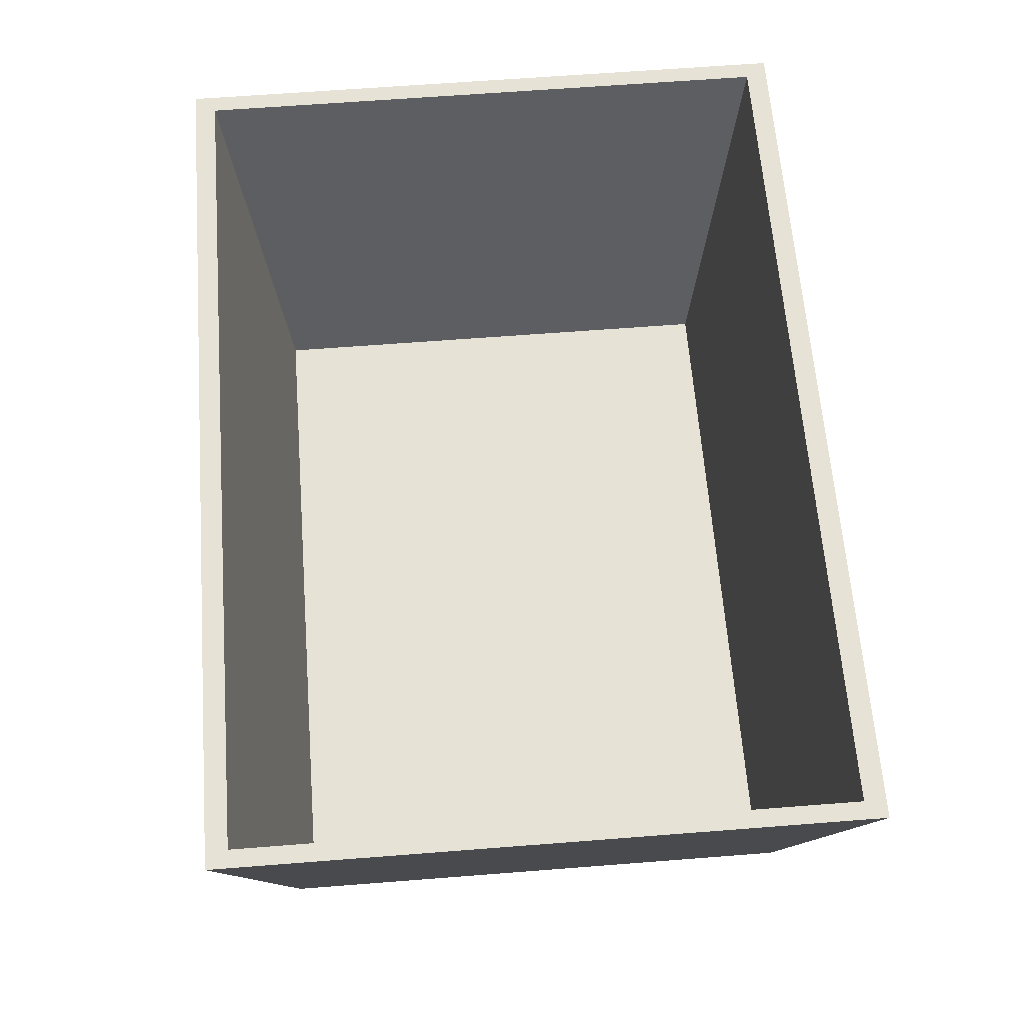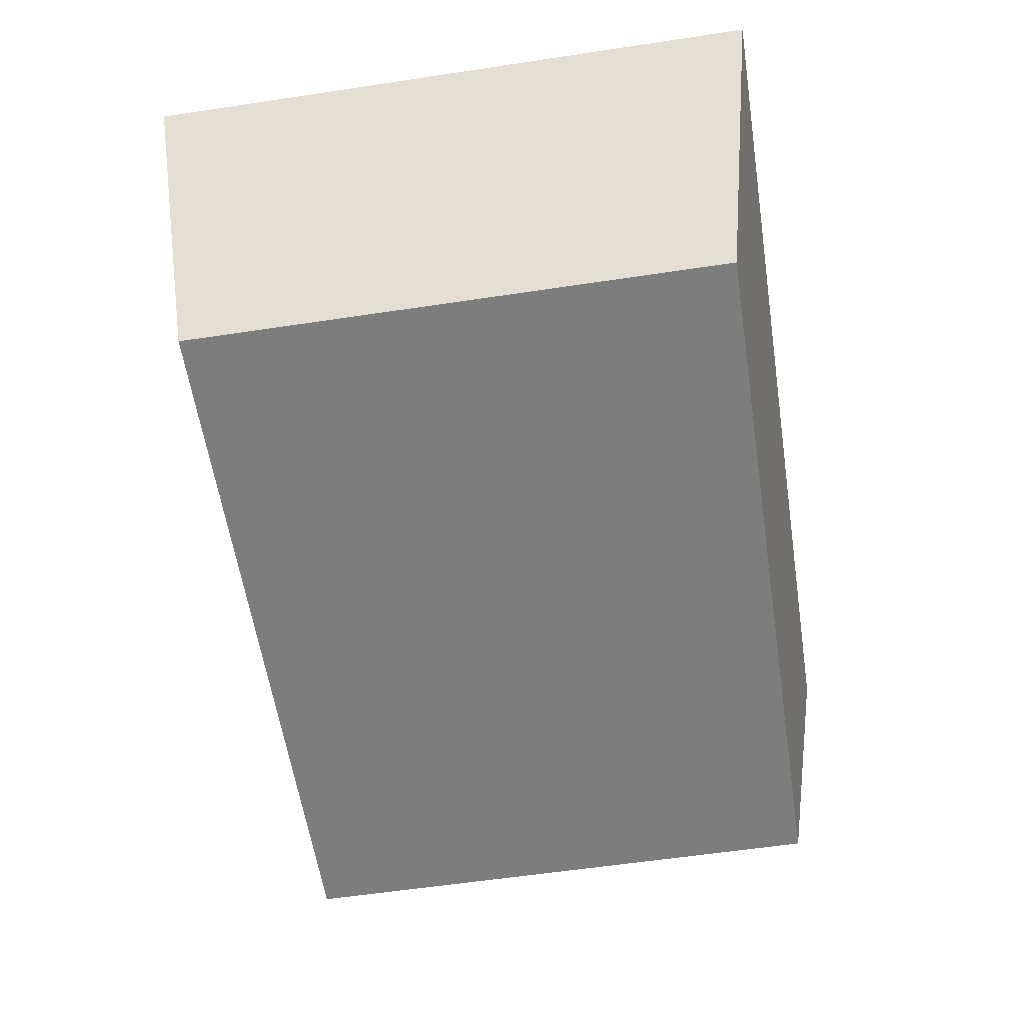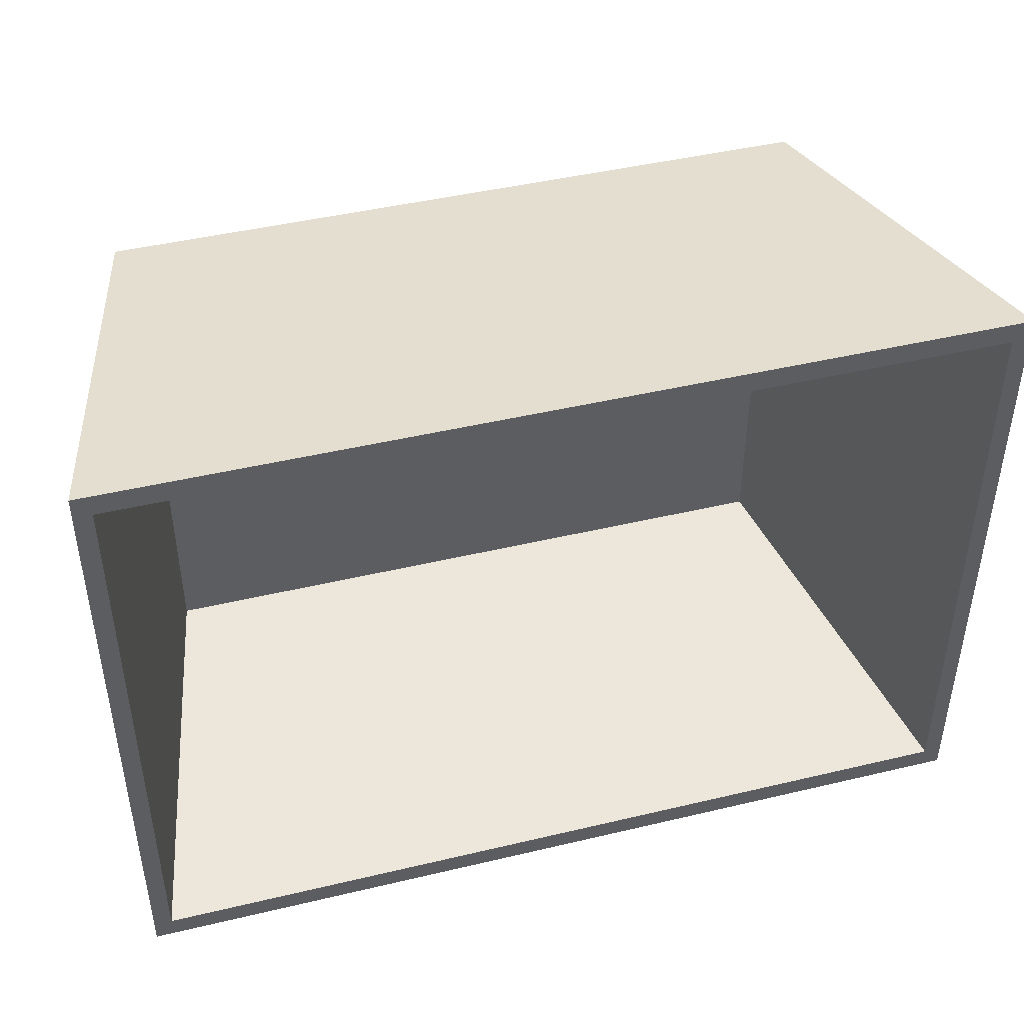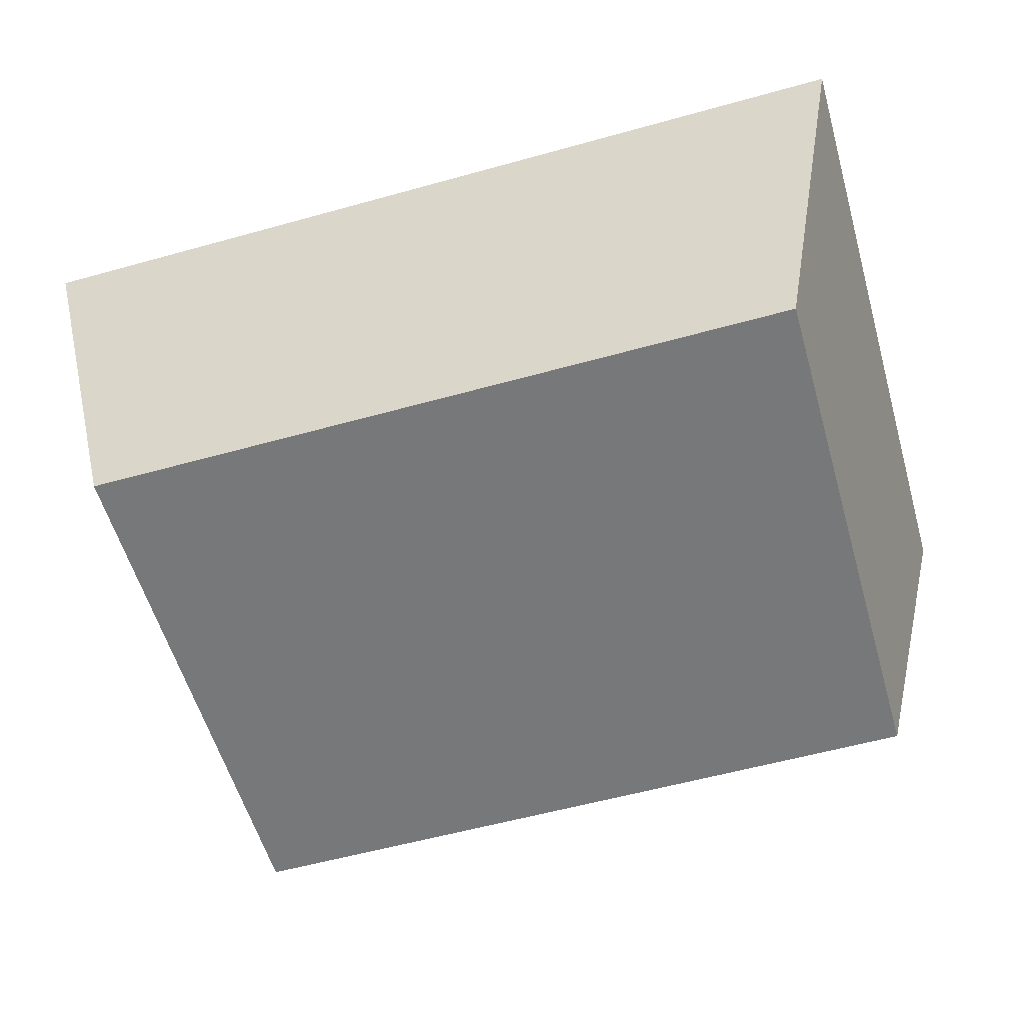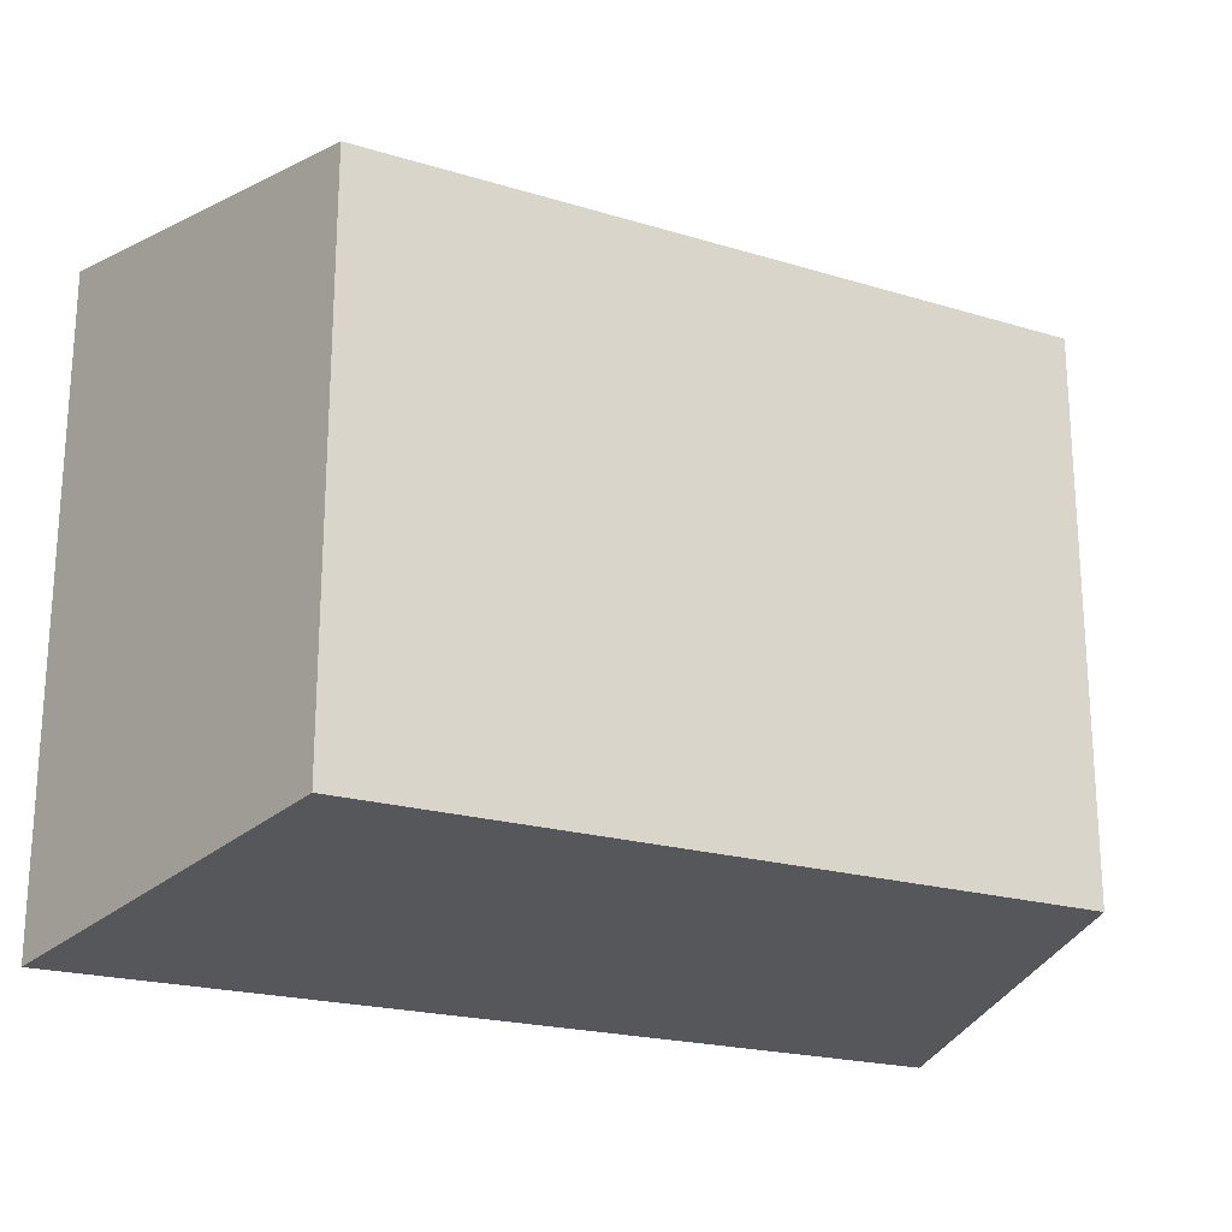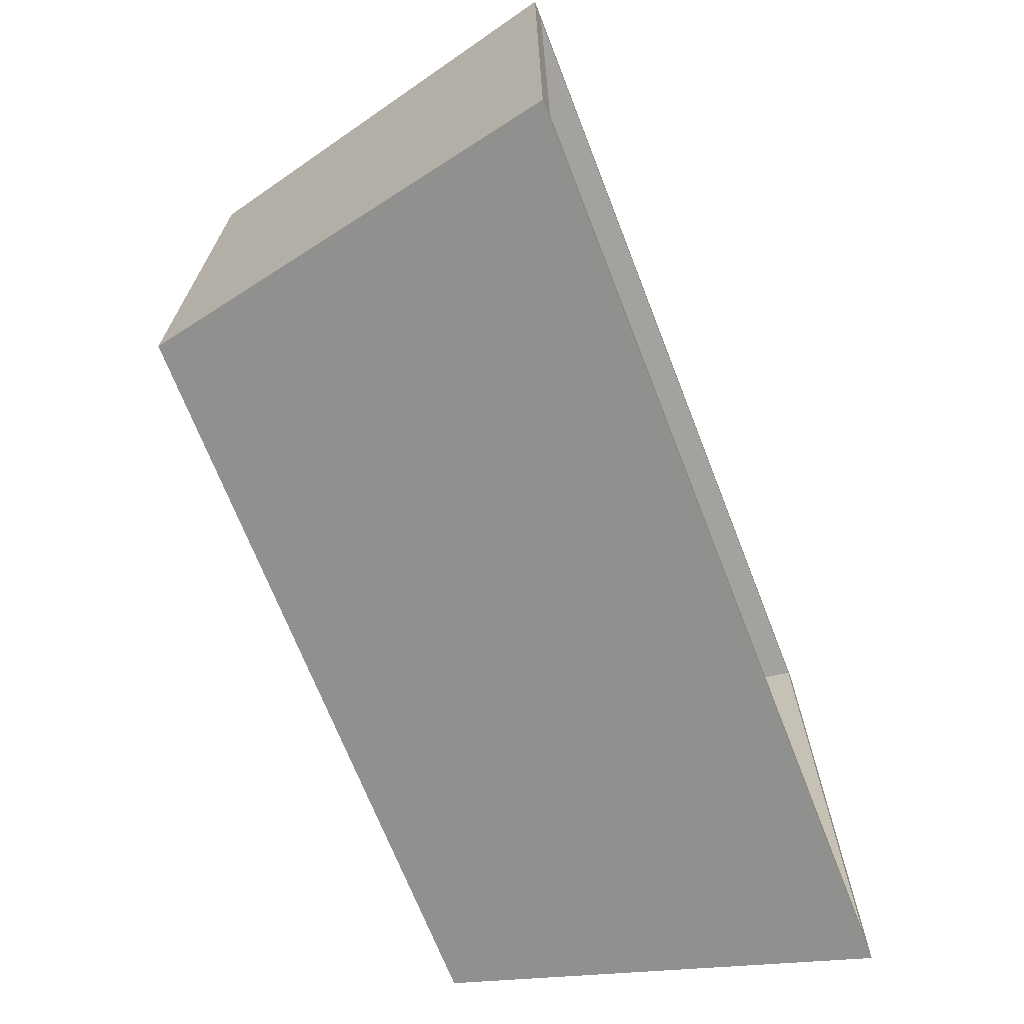
<metadata>
{"format":"obj","ext":"obj","renderer":"f3d","projection":"perspective","resolution":1024,"background":"white","views":[{"elev":64.0,"azim":-94.5,"up":"+Y"},{"elev":-59.1,"azim":98.8,"up":"+Y"},{"elev":44.6,"azim":164.5,"up":"+Z"},{"elev":-57.4,"azim":16.1,"up":"+Y"},{"elev":-21.0,"azim":-28.5,"up":"+Z"},{"elev":-69.5,"azim":111.3,"up":"+Z"}]}
</metadata>
<code>
o BasketWicker02
v 0.1434 0.135 -0.1008
v 0.1195 0 -0.09
v 0.1434 0.135 0.1008
v 0.1195 0 0.09
v -0.1434 0.135 -0.1008
v -0.1195 0 -0.09
v -0.1434 0.135 0.1008
v -0.1195 0 0.09
v 0.1494 0.135 0.108
v -0.1494 0.135 0.108
v 0.1494 0.135 -0.108
v -0.1494 0.135 -0.108
v 0.1147 0.0045 0.084
v -0.1147 0.0045 0.084
v 0.1147 0.0045 -0.084
v -0.1147 0.0045 -0.084
f 7 16 5
f 9 8 4
f 10 6 8
f 2 8 6
f 11 4 2
f 12 2 6
f 7 9 3
f 3 11 1
f 5 10 7
f 1 12 5
f 16 13 15
f 7 13 14
f 1 16 15
f 1 13 3
f 7 14 16
f 9 10 8
f 10 12 6
f 2 4 8
f 11 9 4
f 12 11 2
f 7 10 9
f 3 9 11
f 5 12 10
f 1 11 12
f 16 14 13
f 7 3 13
f 1 5 16
f 1 15 13

</code>
